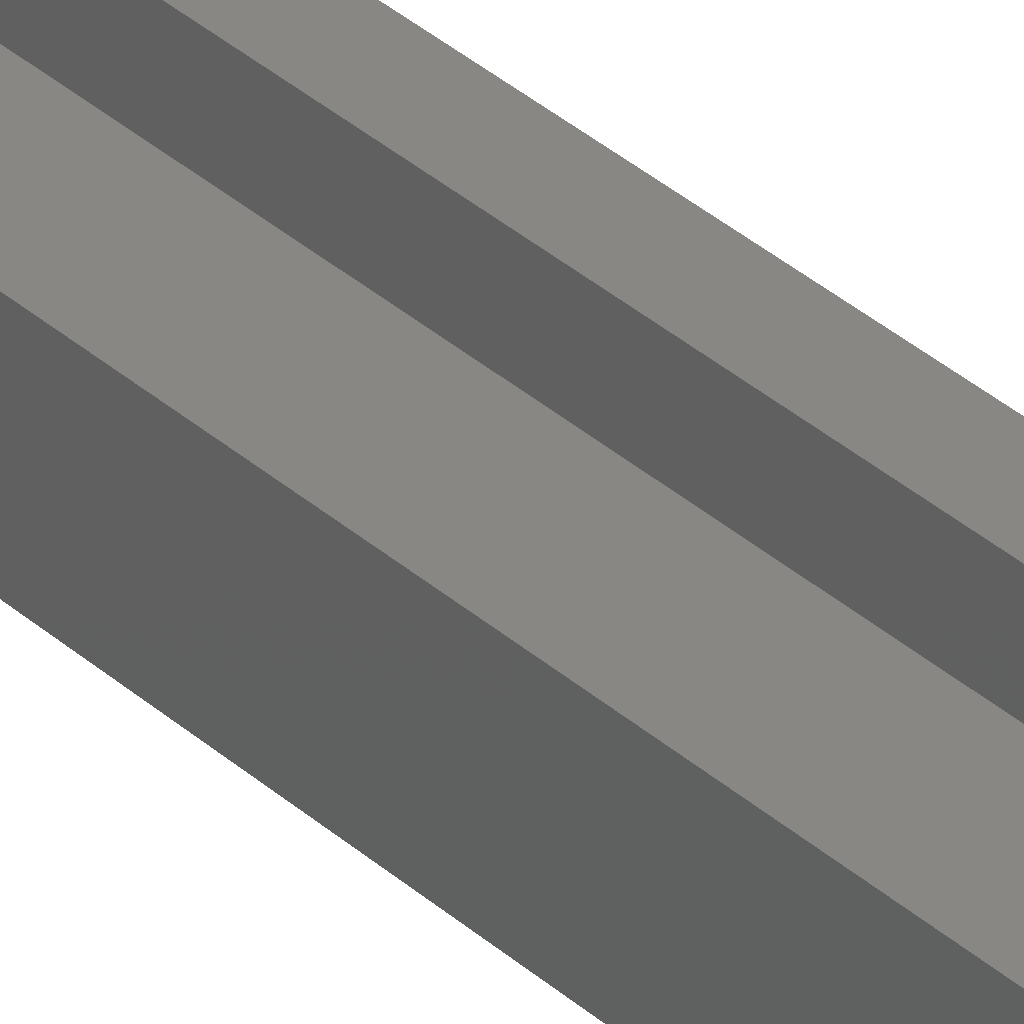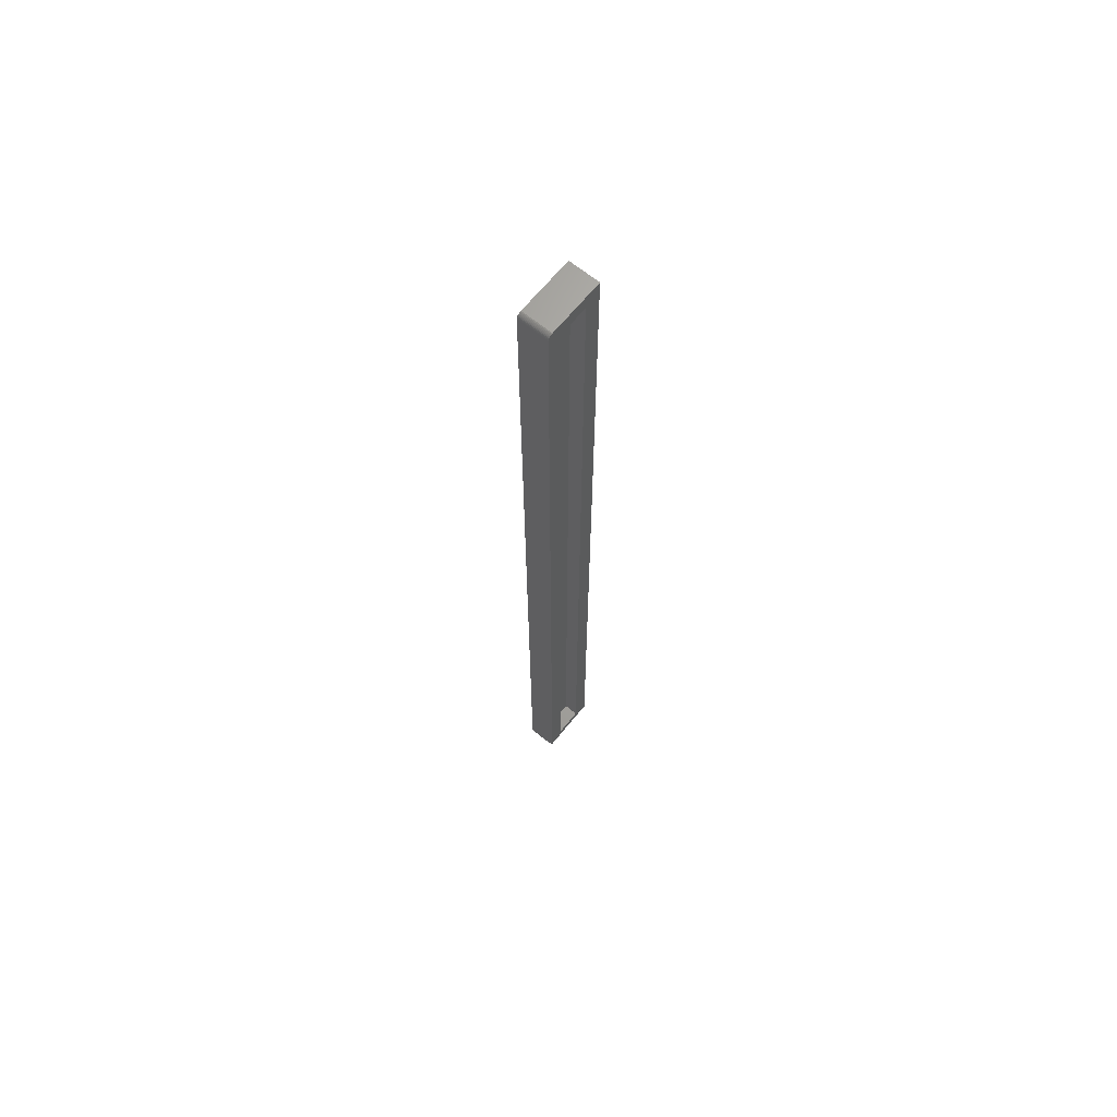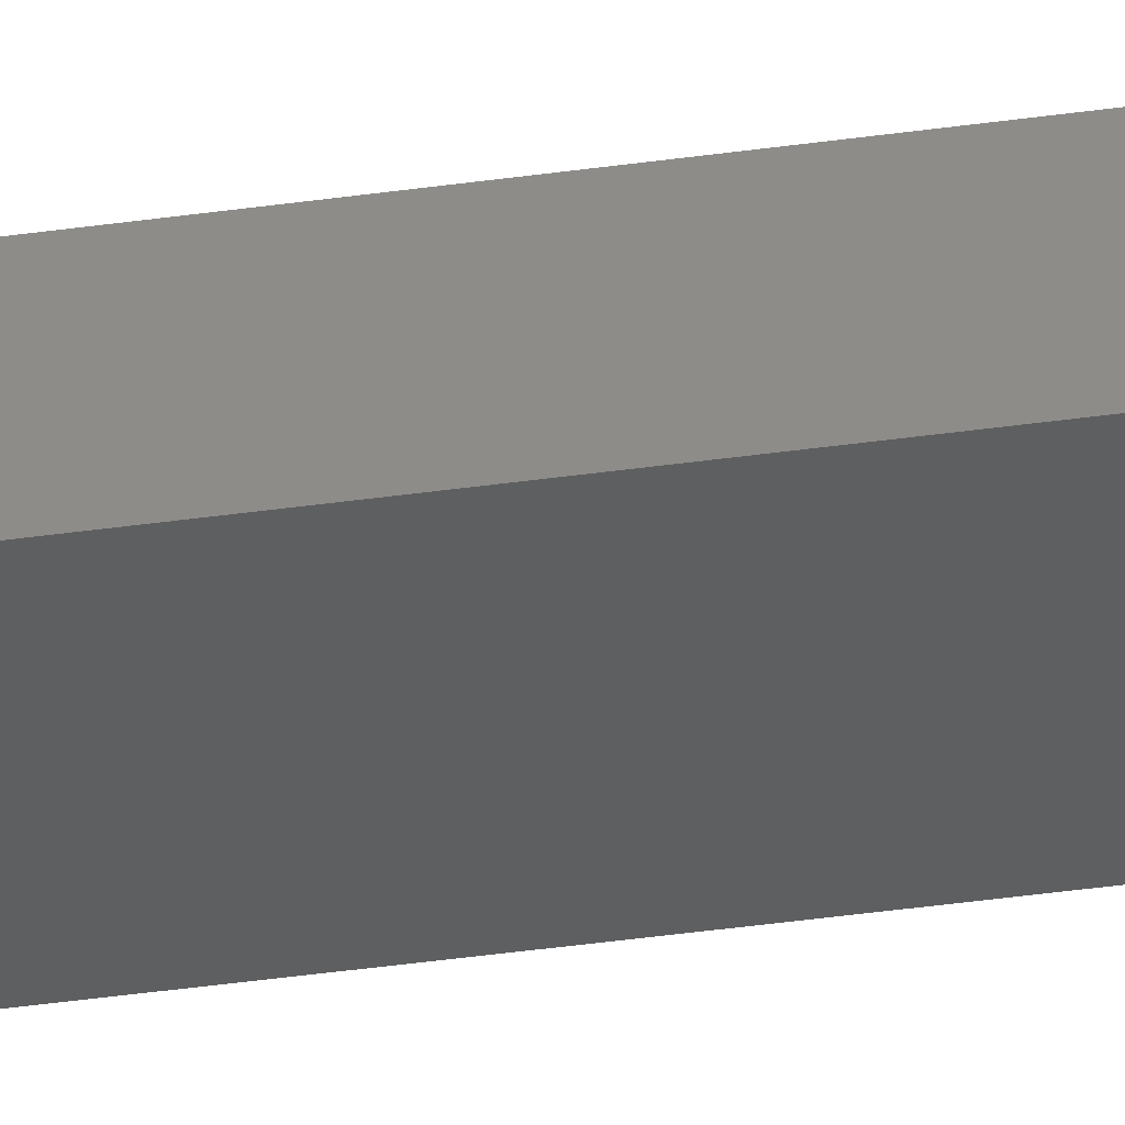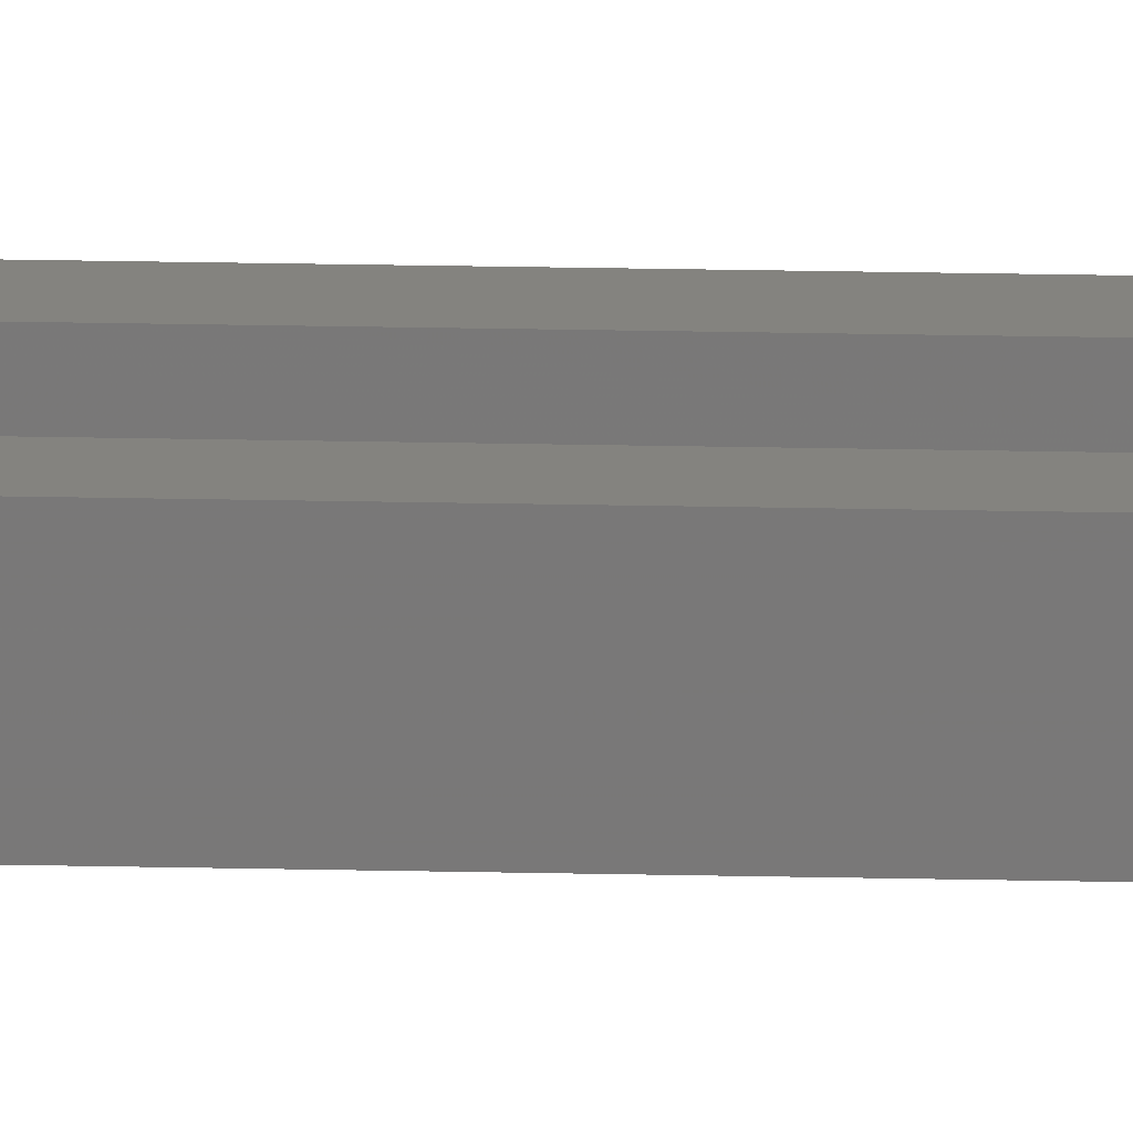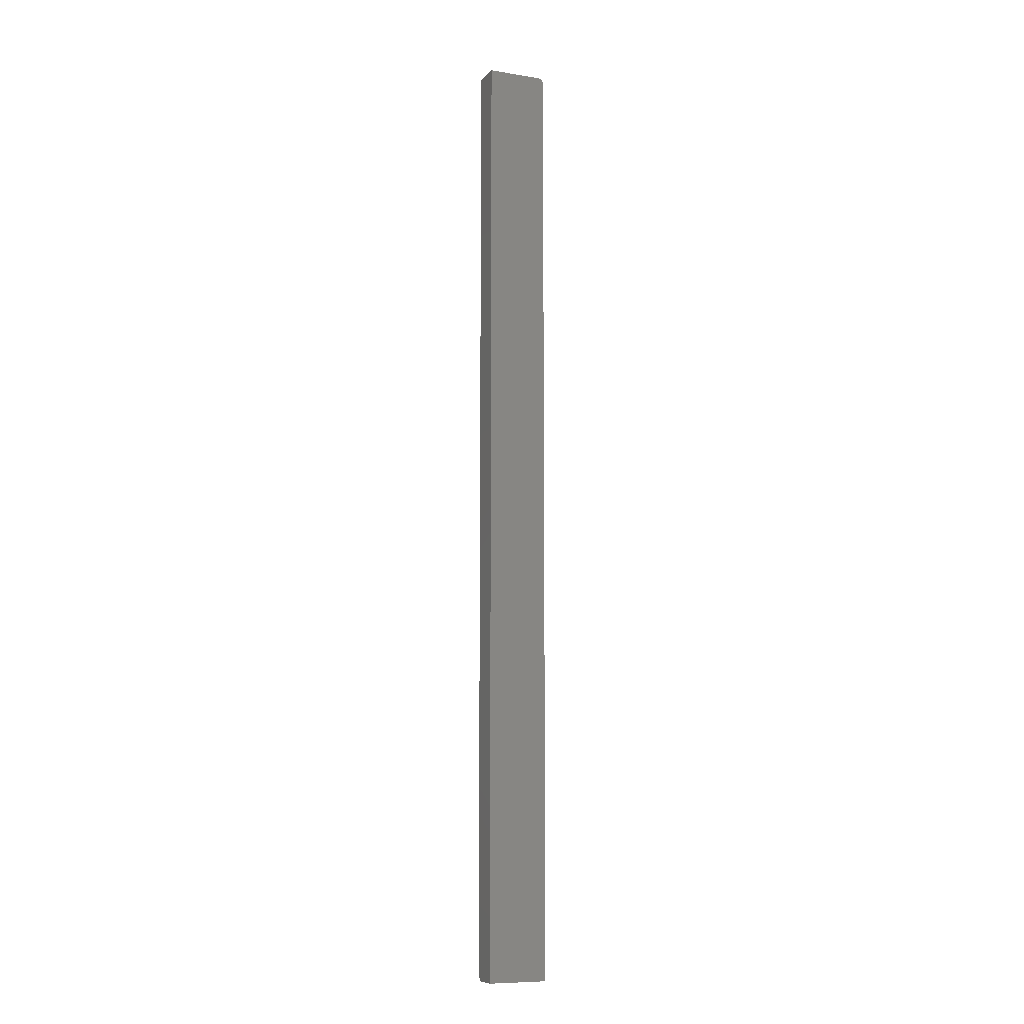
<metadata>
{"format":"stl","ext":"stl","renderer":"f3d","projection":"perspective","resolution":1024,"background":"white","views":[{"elev":25.7,"azim":-32.8,"up":"+Z"},{"elev":66.5,"azim":-50.9,"up":"+Y"},{"elev":-37.1,"azim":100.6,"up":"+Z"},{"elev":18.2,"azim":-87.3,"up":"+Z"},{"elev":-9.1,"azim":157.2,"up":"+Y"}]}
</metadata>
<code>
# stl→obj: 50 verts, 96 faces
v -0.02212 0.7231 0.02344
v -0.01997 0.7252 0.02344
v -0.02115 0.7243 0.02344
v -0.02344 0.7188 0.02344
v -0.02344 -0.7266 0.02344
v 0.02245 -0.7266 0.02344
v 0.02245 0.7266 0.02344
v -0.02284 0.7217 0.02344
v -0.02329 0.7203 0.02344
v -0.01562 0.7266 0.02344
v -0.01715 0.7264 0.02344
v -0.01861 0.726 0.02344
v -0.02344 0.7188 0.04688
v -0.02344 -0.7266 0.04688
v 0.02245 0.7266 0.04688
v -0.01562 0.7266 0.04688
v -0.0434 0.7487 0.04688
v -0.04059 0.7498 0.04688
v -0.04205 0.7494 0.04688
v -0.03906 0.75 0.04688
v -0.04688 0.7422 0.04688
v -0.04556 0.7465 0.04688
v -0.04672 0.7437 0.04688
v -0.04628 0.7452 0.04688
v -0.04459 0.7477 0.04688
v -0.01861 0.726 0.04688
v -0.02115 0.7243 0.04688
v -0.01997 0.7252 0.04688
v -0.04688 -0.7422 0.04688
v 0.04786 -0.7422 0.04688
v 0.02245 -0.7266 0.04688
v 0.04786 0.75 0.04688
v -0.02329 0.7203 0.04688
v -0.02284 0.7217 0.04688
v -0.02212 0.7231 0.04688
v -0.01715 0.7264 0.04688
v -0.04688 0.7422 0
v -0.04688 -0.75 0
v -0.04688 -0.75 0.03906
v -0.04459 0.7477 0
v -0.0434 0.7487 0
v -0.04556 0.7465 0
v 0.04786 -0.75 0
v 0.04786 0.75 0
v -0.04672 0.7437 0
v -0.04628 0.7452 0
v -0.04205 0.7494 0
v -0.04059 0.7498 0
v -0.03906 0.75 0
v 0.04786 -0.75 0.03906
f 1 2 3
f 4 5 6
f 7 2 1
f 7 1 8
f 7 8 9
f 7 9 4
f 7 4 6
f 2 7 10
f 2 10 11
f 2 11 12
f 4 13 5
f 5 13 14
f 7 15 10
f 10 15 16
f 17 18 19
f 17 20 18
f 21 22 23
f 23 22 24
f 22 17 25
f 26 27 28
f 29 30 31
f 29 31 14
f 29 14 13
f 16 15 32
f 16 32 20
f 16 20 17
f 16 17 22
f 16 22 21
f 21 29 13
f 21 13 33
f 21 33 34
f 21 34 35
f 21 35 27
f 21 27 26
f 21 26 36
f 21 36 16
f 15 31 32
f 32 31 30
f 27 2 28
f 28 2 12
f 28 12 26
f 26 12 11
f 26 11 36
f 36 11 10
f 36 10 16
f 2 27 3
f 3 27 35
f 3 35 1
f 1 35 34
f 1 34 8
f 8 34 33
f 8 33 9
f 9 33 13
f 9 13 4
f 6 31 7
f 7 31 15
f 5 14 6
f 6 14 31
f 21 37 29
f 29 37 38
f 29 38 39
f 40 41 42
f 43 38 37
f 44 43 37
f 44 37 45
f 44 45 46
f 44 46 42
f 44 42 41
f 41 47 48
f 41 48 49
f 41 49 44
f 32 44 20
f 20 44 49
f 37 21 45
f 45 21 23
f 45 23 46
f 46 23 24
f 46 24 42
f 42 24 22
f 42 22 40
f 40 22 25
f 40 25 41
f 41 25 17
f 41 17 47
f 47 17 19
f 47 19 48
f 48 19 18
f 48 18 49
f 49 18 20
f 44 32 43
f 43 32 30
f 43 30 50
f 39 38 50
f 50 38 43
f 29 39 30
f 30 39 50

</code>
